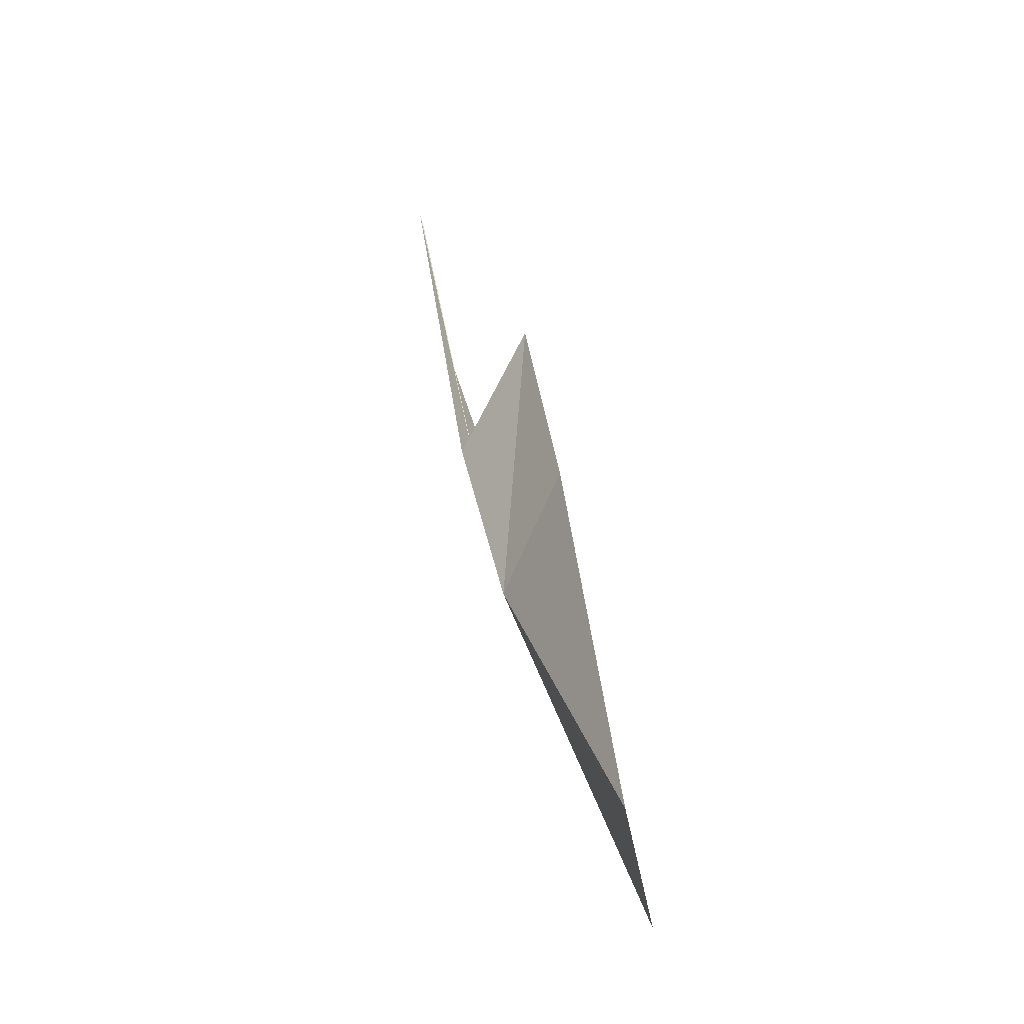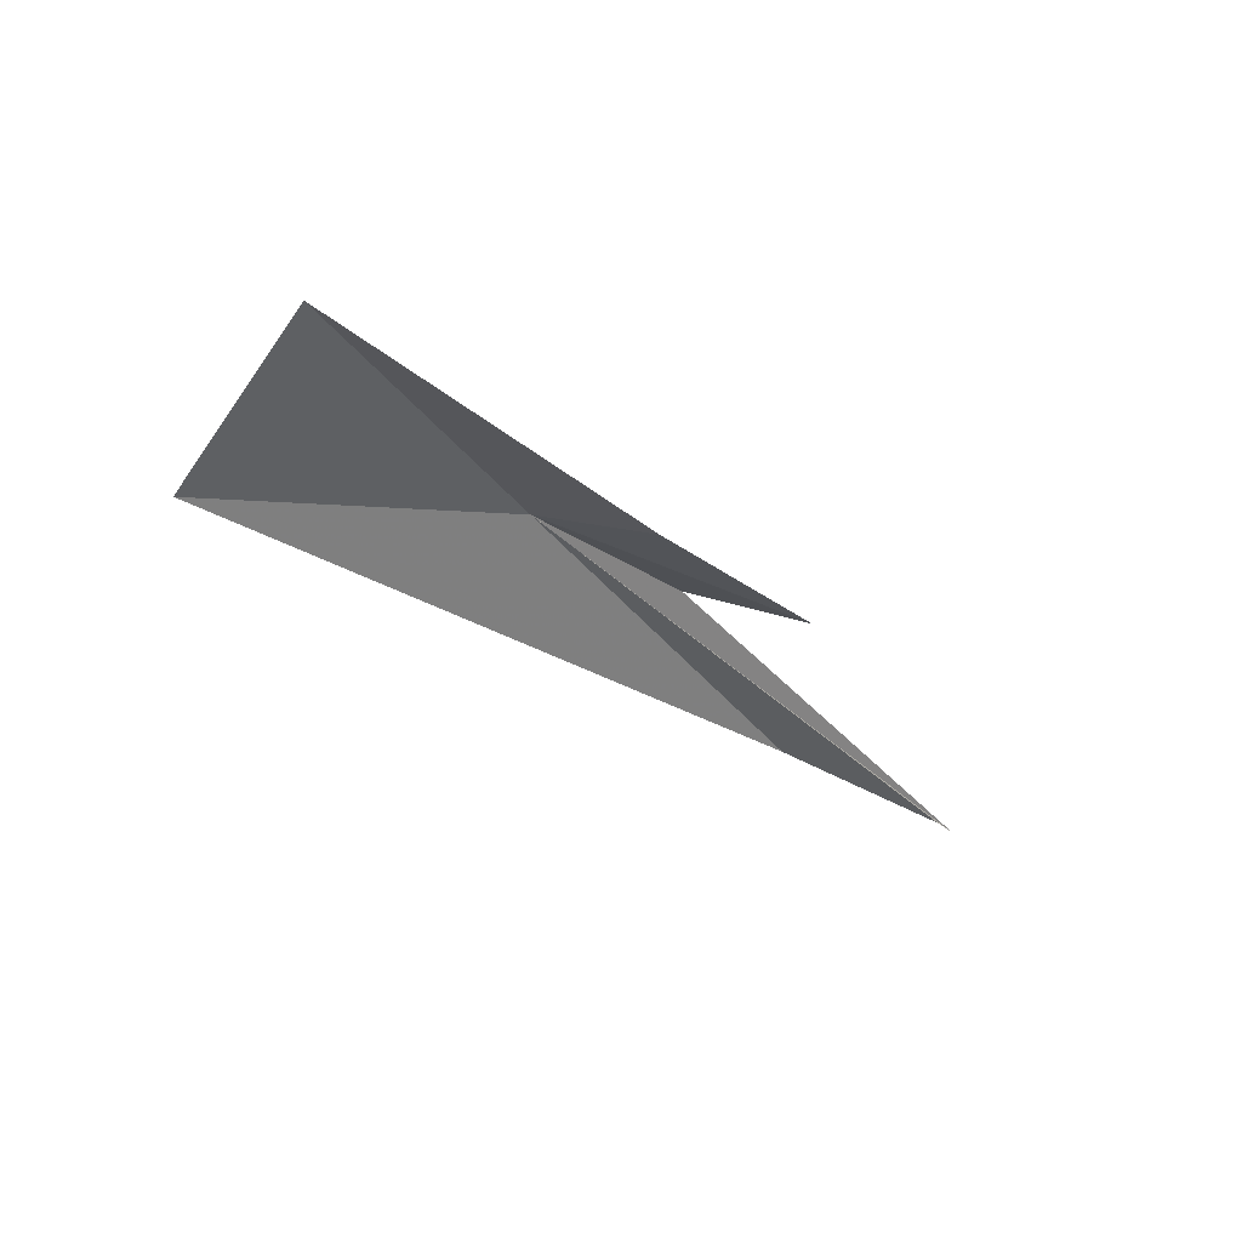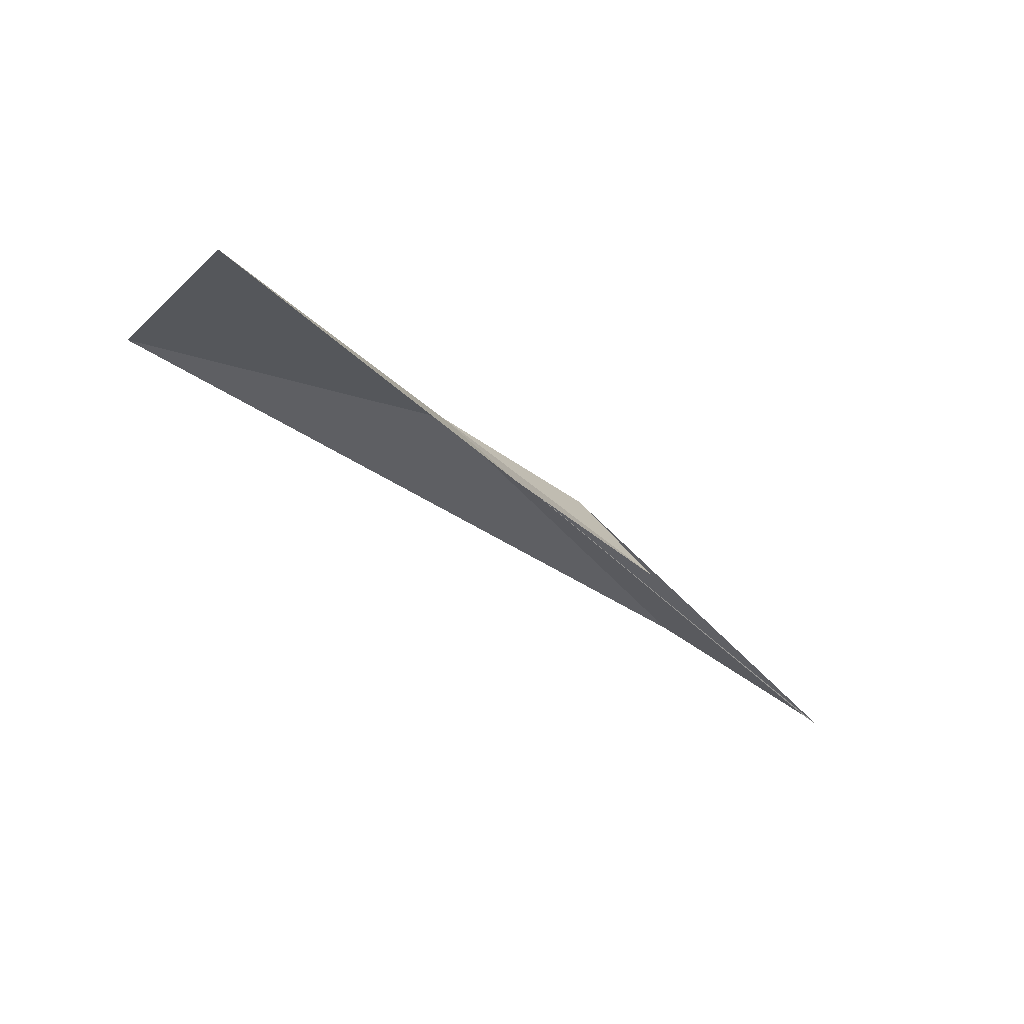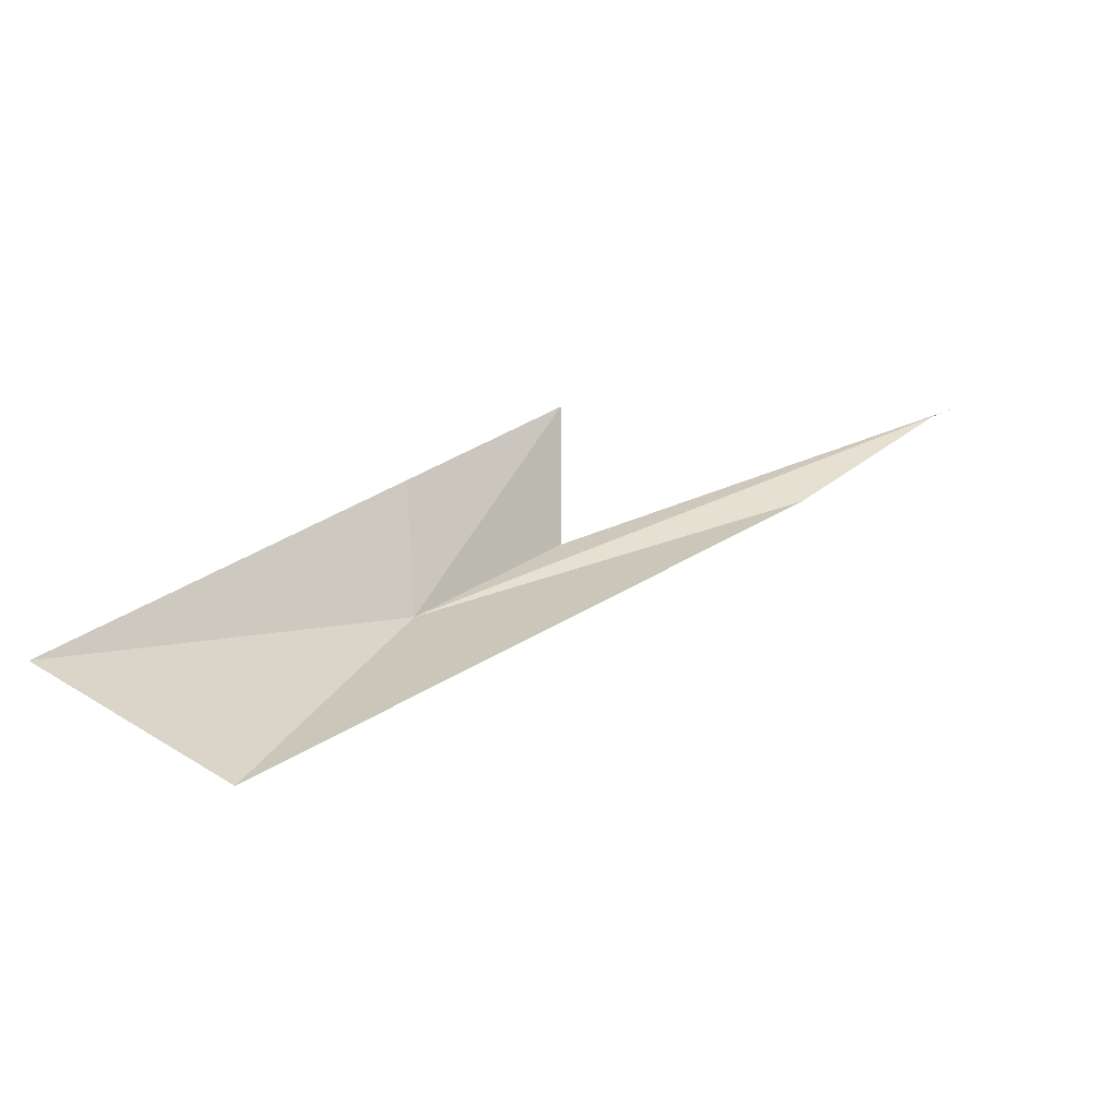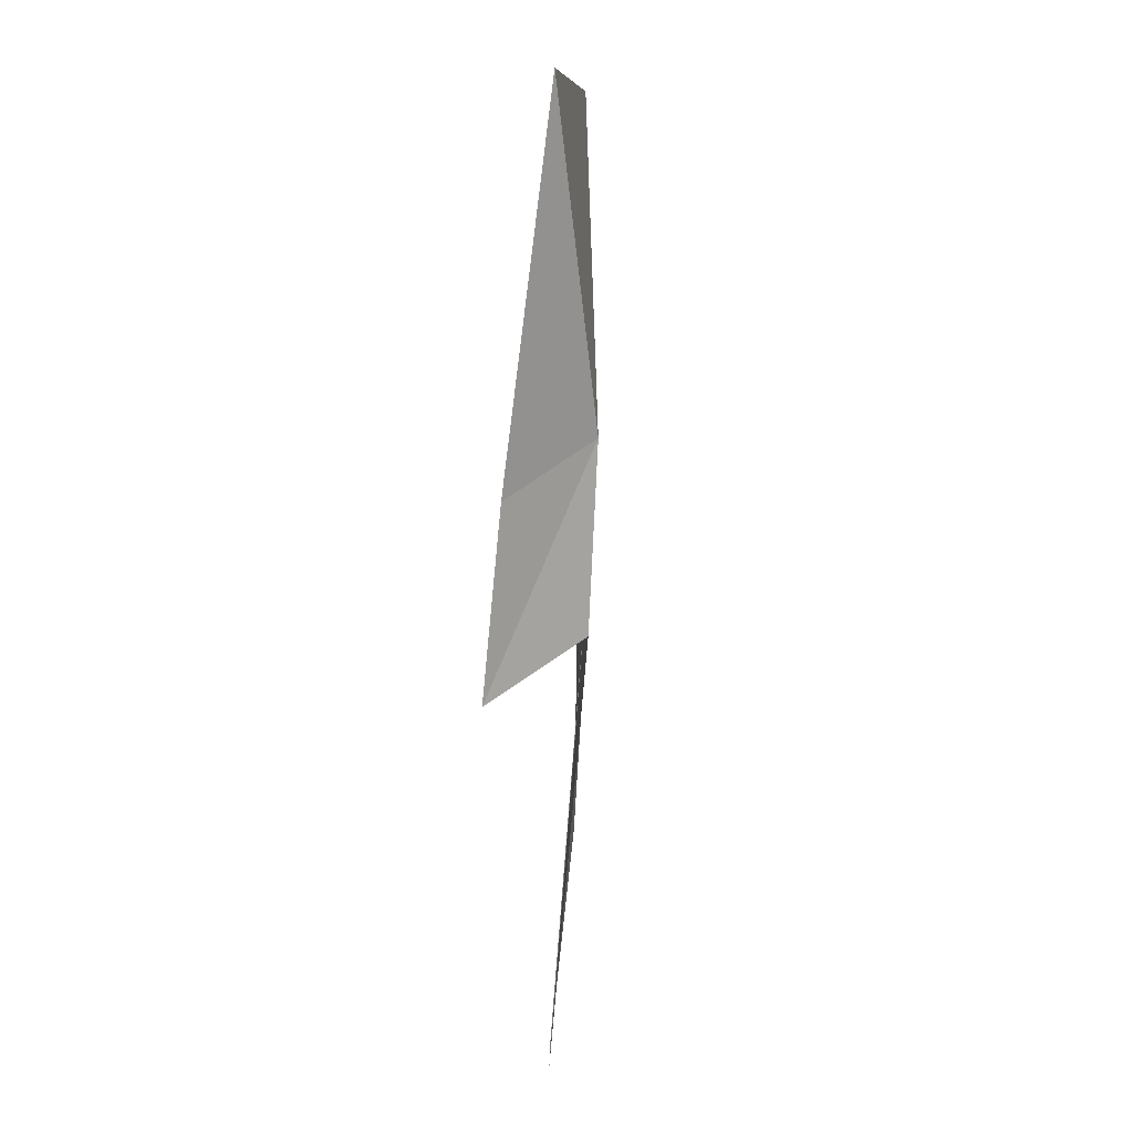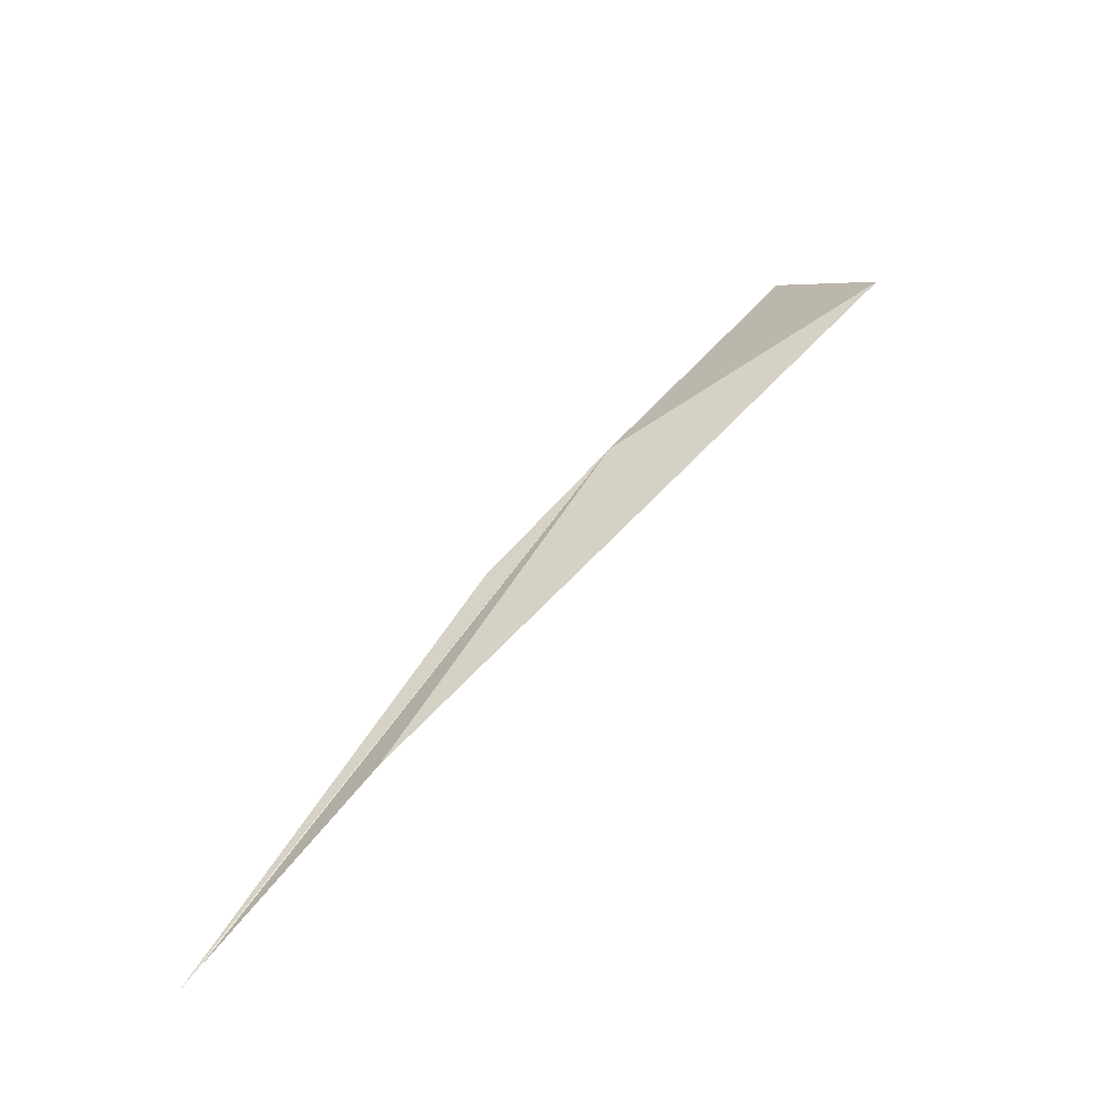
<metadata>
{"format":"obj","ext":"obj","renderer":"f3d","projection":"perspective","resolution":1024,"background":"white","views":[{"elev":-2.1,"azim":-175.8,"up":"+Z"},{"elev":40.0,"azim":-92.8,"up":"+Y"},{"elev":54.5,"azim":-65.0,"up":"+Y"},{"elev":-40.0,"azim":-97.1,"up":"+Z"},{"elev":61.9,"azim":23.7,"up":"+Y"},{"elev":-59.3,"azim":140.4,"up":"+Y"}]}
</metadata>
<code>
v 14.53 126.7 -19.41
v 13.46 127 -17.18
v 12.13 132.8 -22.8
v 14.29 124.1 -14.27
v 17.23 115.9 -10.81
v 16.21 119.1 -14.42
v 15.56 124 -16.59
v 11.74 129.4 -25.15
v 17.37 115.4 -10.44
f 1 3 2
f 1 2 4
f 1 5 6
f 1 4 7
f 1 8 3
f 1 6 8
f 1 9 5
f 1 7 9

</code>
